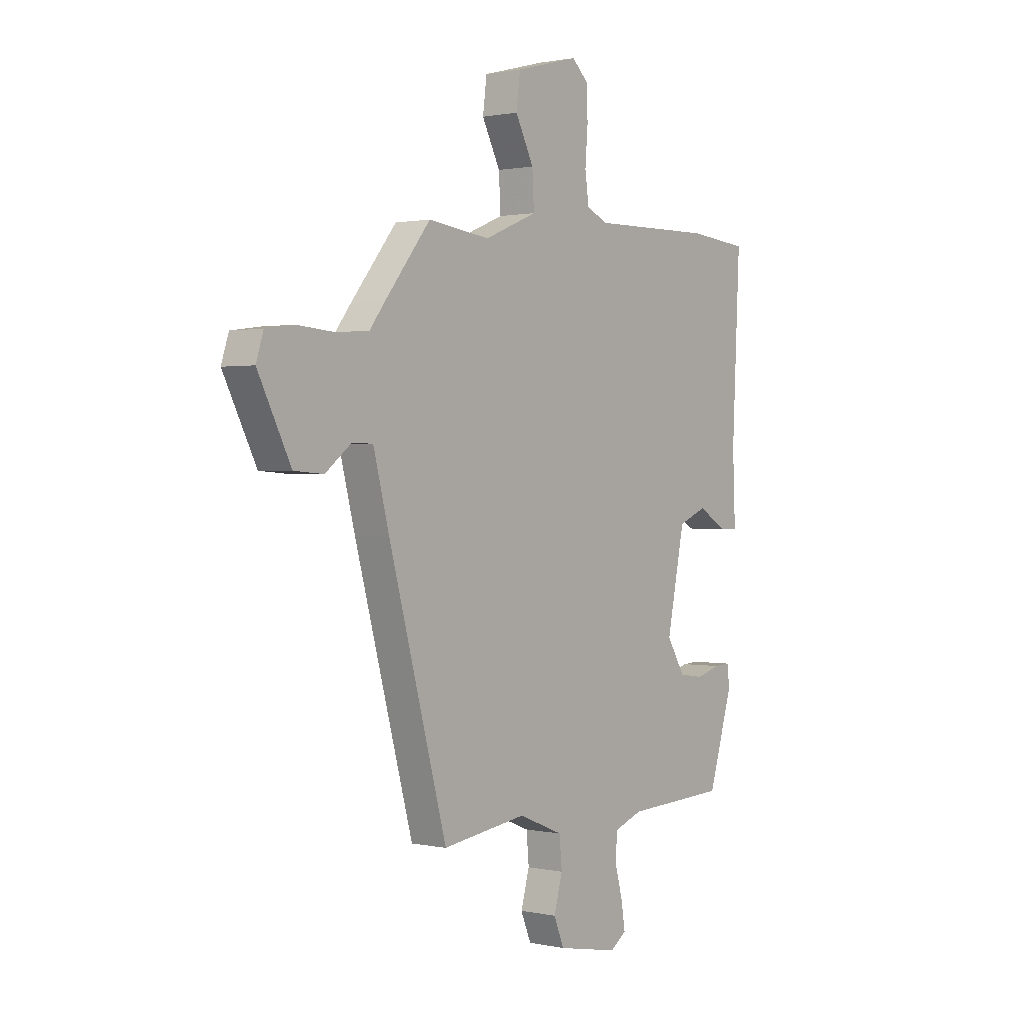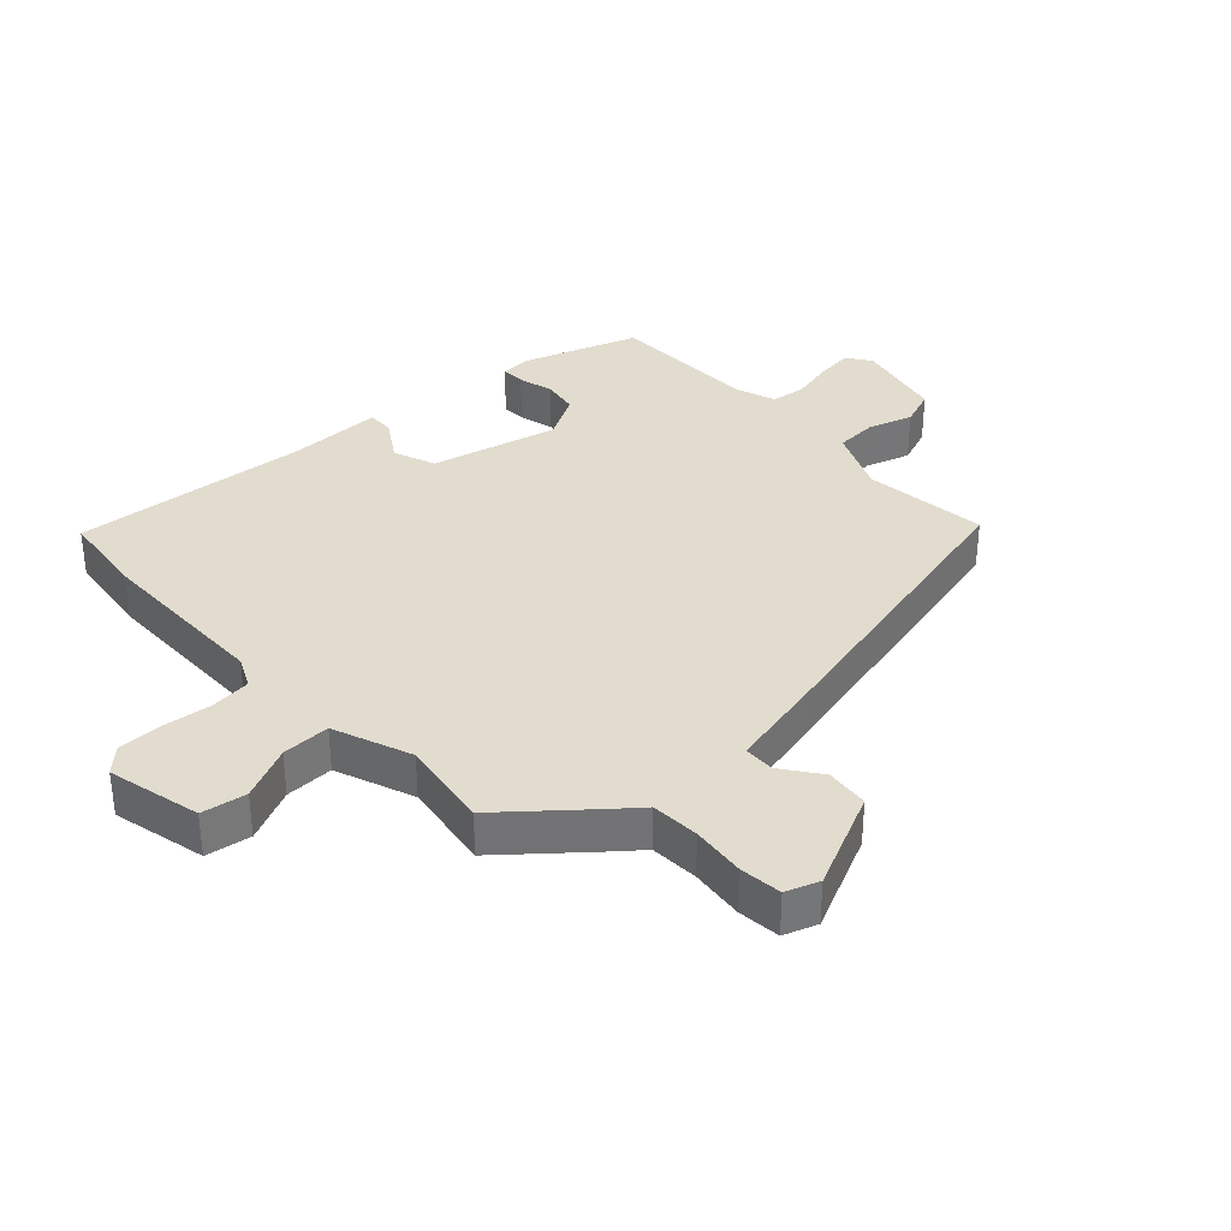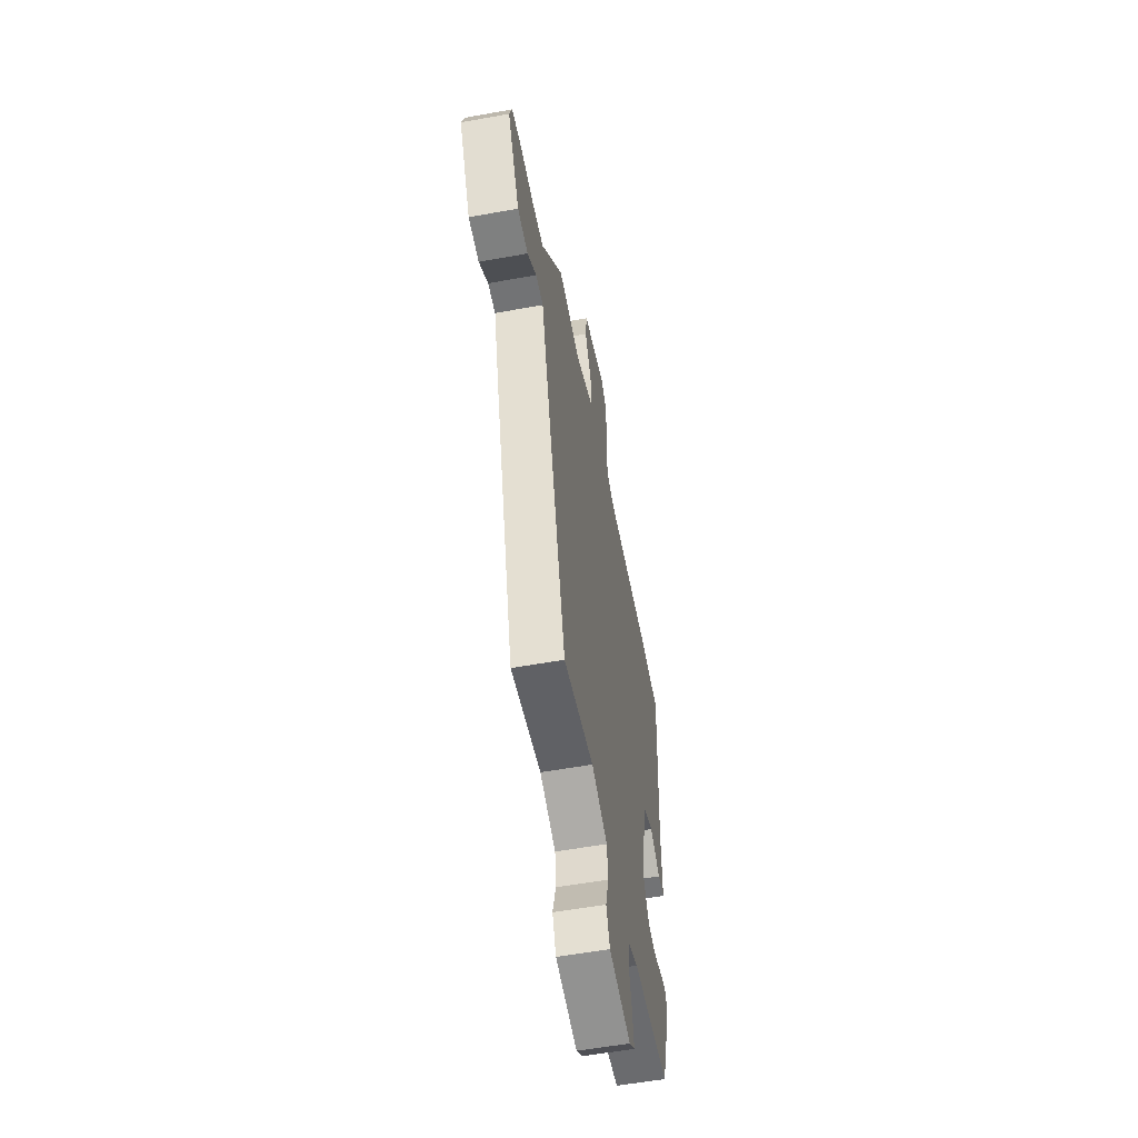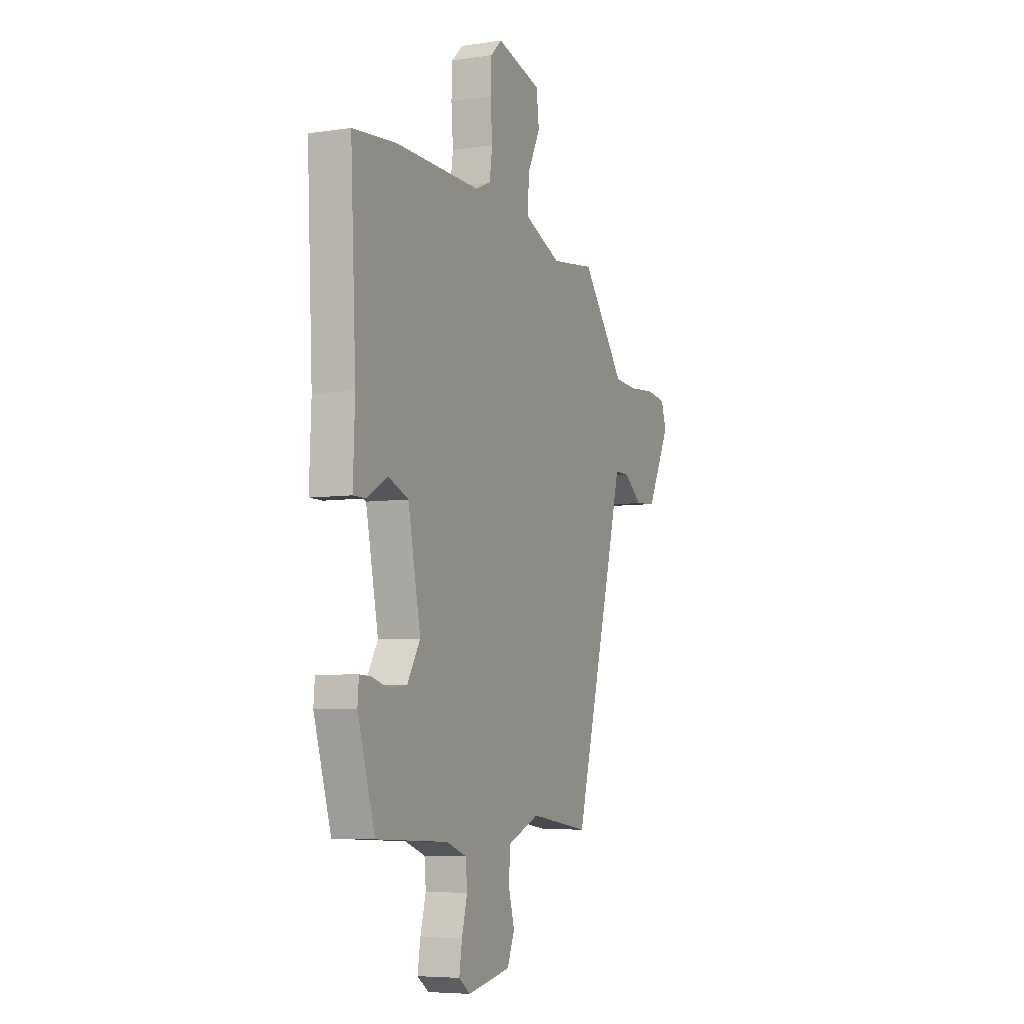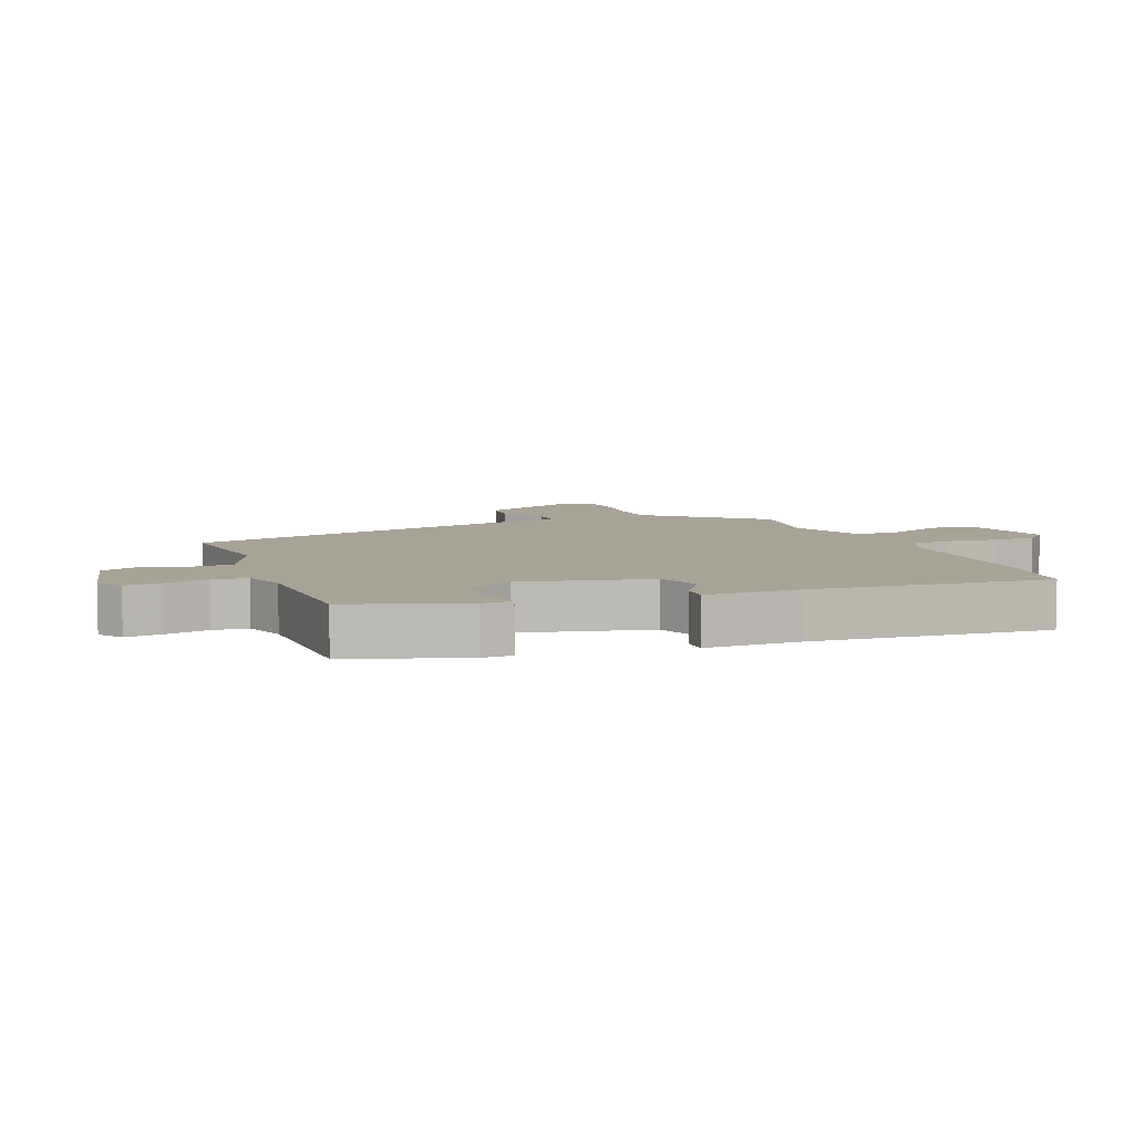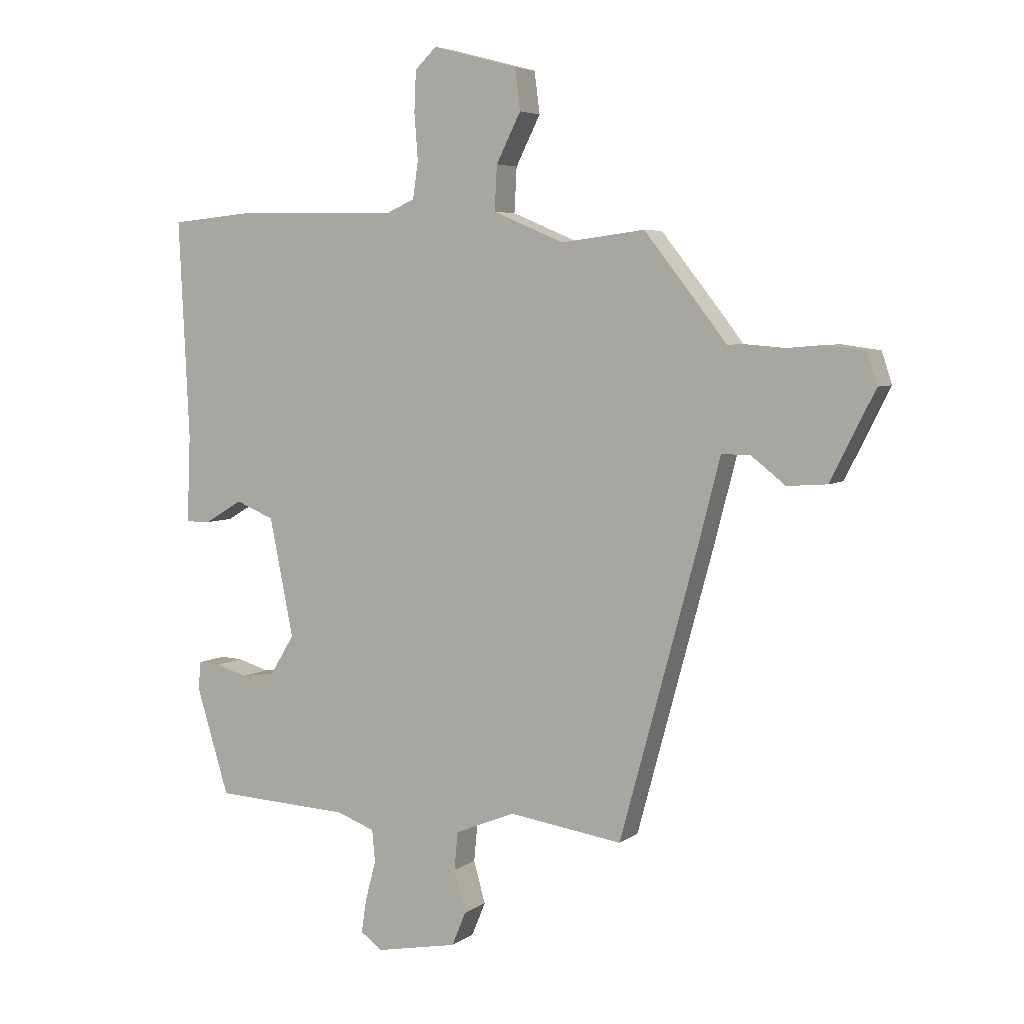
<metadata>
{"format":"obj","ext":"obj","renderer":"f3d","projection":"perspective","resolution":1024,"background":"white","views":[{"elev":1.0,"azim":128.1,"up":"+Z"},{"elev":34.6,"azim":48.9,"up":"+Y"},{"elev":-55.9,"azim":100.8,"up":"+Z"},{"elev":-6.1,"azim":-65.9,"up":"+Z"},{"elev":6.8,"azim":-109.8,"up":"+Y"},{"elev":5.1,"azim":27.3,"up":"+Z"}]}
</metadata>
<code>
v 0.329 0.07 -0.511
v 0.134 0.07 -0.483
v 0.031 0.07 -0.525
v 0.025 0.07 -0.59
v 0.045 0.07 -0.661
v 0.021 0.07 -0.719
v -0.12 0.07 -0.746
v -0.157 0.07 -0.719
v -0.148 0.07 -0.661
v -0.13 0.07 -0.594
v -0.135 0.07 -0.539
v -0.2 0.07 -0.515
v -0.434 0.07 -0.504
v -0.49 0.07 -0.322
v -0.486 0.07 -0.274
v -0.448 0.07 -0.276
v -0.393 0.07 -0.292
v -0.336 0.07 -0.284
v -0.294 0.07 -0.215
v -0.335 0.07 -0.013
v -0.401 0.07 0.014
v -0.467 0.07 -0.025
v -0.509 0.07 -0.025
v -0.503 0.07 0.124
v -0.521 0.07 0.498
v -0.382 0.07 0.511
v -0.1 0.07 0.506
v -0.05 0.07 0.528
v -0.041 0.07 0.591
v -0.047 0.07 0.67
v -0.044 0.07 0.739
v -0.007 0.07 0.774
v 0.139 0.07 0.735
v 0.148 0.07 0.664
v 0.106 0.07 0.581
v 0.102 0.07 0.505
v 0.224 0.07 0.454
v 0.367 0.07 0.472
v 0.472 0.07 0.34
v 0.508 0.07 0.293
v 0.584 0.07 0.287
v 0.669 0.07 0.294
v 0.735 0.07 0.285
v 0.752 0.07 0.232
v 0.676 0.07 0.082
v 0.608 0.07 0.077
v 0.549 0.07 0.123
v 0.5 0.07 0.123
v 0.463 0.07 -0.02
v 0.329 0 -0.511
v 0.134 0 -0.483
v 0.031 0 -0.525
v 0.025 0 -0.59
v 0.045 0 -0.661
v 0.021 0 -0.719
v -0.12 0 -0.746
v -0.157 0 -0.719
v -0.148 0 -0.661
v -0.13 0 -0.594
v -0.135 0 -0.539
v -0.2 0 -0.515
v -0.434 0 -0.504
v -0.49 0 -0.322
v -0.486 0 -0.274
v -0.448 0 -0.276
v -0.393 0 -0.292
v -0.336 0 -0.284
v -0.294 0 -0.215
v -0.335 0 -0.013
v -0.401 0 0.014
v -0.467 0 -0.025
v -0.509 0 -0.025
v -0.503 0 0.124
v -0.521 0 0.498
v -0.382 0 0.511
v -0.1 0 0.506
v -0.05 0 0.528
v -0.041 0 0.591
v -0.047 0 0.67
v -0.044 0 0.739
v -0.007 0 0.774
v 0.139 0 0.735
v 0.148 0 0.664
v 0.106 0 0.581
v 0.102 0 0.505
v 0.224 0 0.454
v 0.367 0 0.472
v 0.472 0 0.34
v 0.508 0 0.293
v 0.584 0 0.287
v 0.669 0 0.294
v 0.735 0 0.285
v 0.752 0 0.232
v 0.676 0 0.082
v 0.608 0 0.077
v 0.549 0 0.123
v 0.5 0 0.123
v 0.463 0 -0.02
f 48 49 1 2
f 45 46 47
f 44 45 47
f 43 44 47
f 42 43 47
f 41 42 47
f 40 41 47 48
f 48 2 3
f 40 48 3
f 39 40 3
f 38 39 3
f 37 38 3
f 33 34 35
f 32 33 35
f 31 32 35
f 30 31 35
f 29 30 35
f 28 29 35 36
f 36 37 3
f 28 36 3
f 27 28 3
f 24 25 26 27
f 23 24 27
f 22 23 27
f 21 22 27
f 15 16 17
f 14 15 17
f 13 14 17
f 12 13 17
f 11 12 17 18
f 8 9 10
f 7 8 10
f 6 7 10
f 5 6 10
f 4 5 10
f 4 10 11
f 11 18 19
f 4 11 19
f 3 4 19
f 20 21 27
f 3 19 20 27
f 51 50 98 97
f 96 95 94
f 96 94 93
f 96 93 92
f 96 92 91
f 96 91 90
f 97 96 90 89
f 52 51 97
f 52 97 89
f 52 89 88
f 52 88 87
f 52 87 86
f 84 83 82
f 84 82 81
f 84 81 80
f 84 80 79
f 84 79 78
f 85 84 78 77
f 52 86 85
f 52 85 77
f 52 77 76
f 76 75 74 73
f 76 73 72
f 76 72 71
f 76 71 70
f 66 65 64
f 66 64 63
f 66 63 62
f 66 62 61
f 67 66 61 60
f 59 58 57
f 59 57 56
f 59 56 55
f 59 55 54
f 59 54 53
f 60 59 53
f 68 67 60
f 68 60 53
f 68 53 52
f 76 70 69
f 76 69 68 52
f 1 50 51 2
f 2 51 52 3
f 3 52 53 4
f 4 53 54 5
f 5 54 55 6
f 6 55 56 7
f 7 56 57 8
f 8 57 58 9
f 9 58 59 10
f 10 59 60 11
f 11 60 61 12
f 12 61 62 13
f 13 62 63 14
f 14 63 64 15
f 15 64 65 16
f 16 65 66 17
f 17 66 67 18
f 18 67 68 19
f 19 68 69 20
f 20 69 70 21
f 21 70 71 22
f 22 71 72 23
f 23 72 73 24
f 24 73 74 25
f 25 74 75 26
f 26 75 76 27
f 27 76 77 28
f 28 77 78 29
f 29 78 79 30
f 30 79 80 31
f 31 80 81 32
f 32 81 82 33
f 33 82 83 34
f 34 83 84 35
f 35 84 85 36
f 36 85 86 37
f 37 86 87 38
f 38 87 88 39
f 39 88 89 40
f 40 89 90 41
f 41 90 91 42
f 42 91 92 43
f 43 92 93 44
f 44 93 94 45
f 45 94 95 46
f 46 95 96 47
f 47 96 97 48
f 48 97 98 49
f 49 98 50 1

</code>
